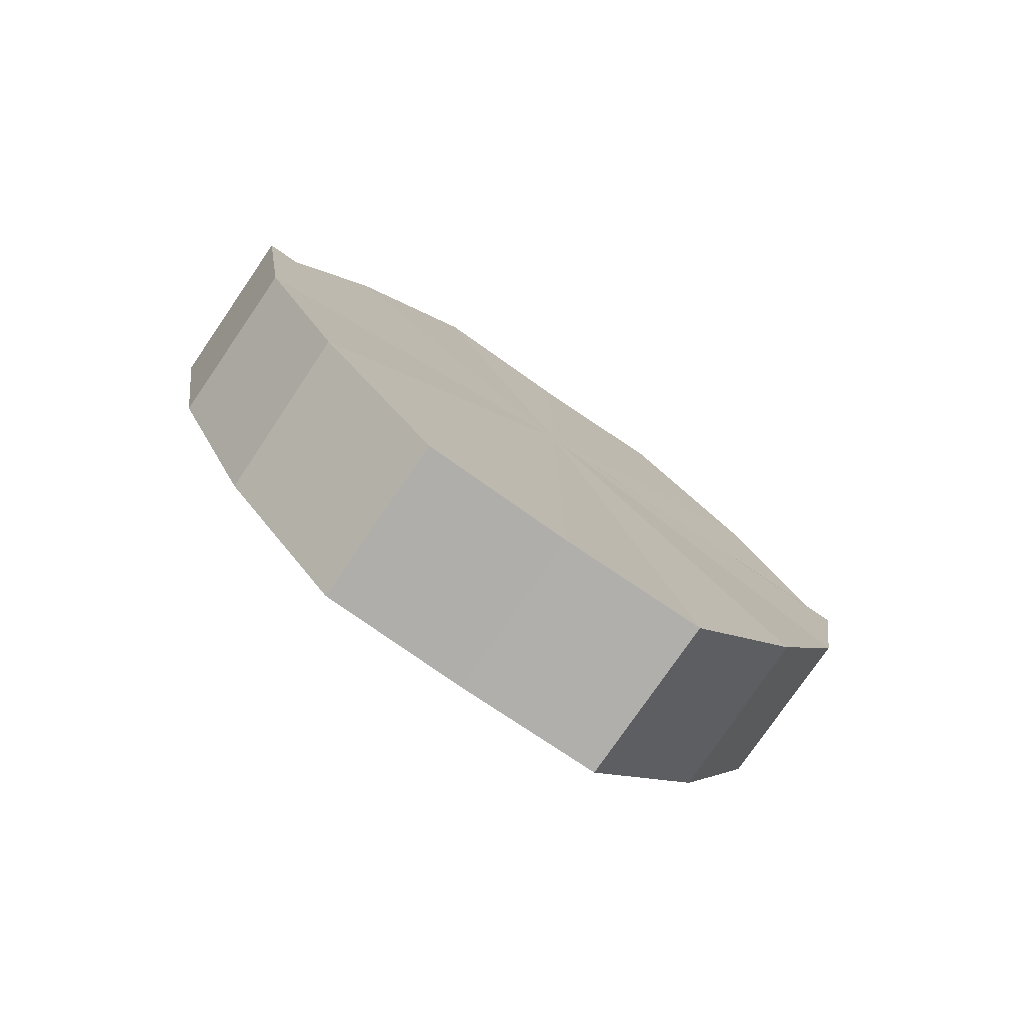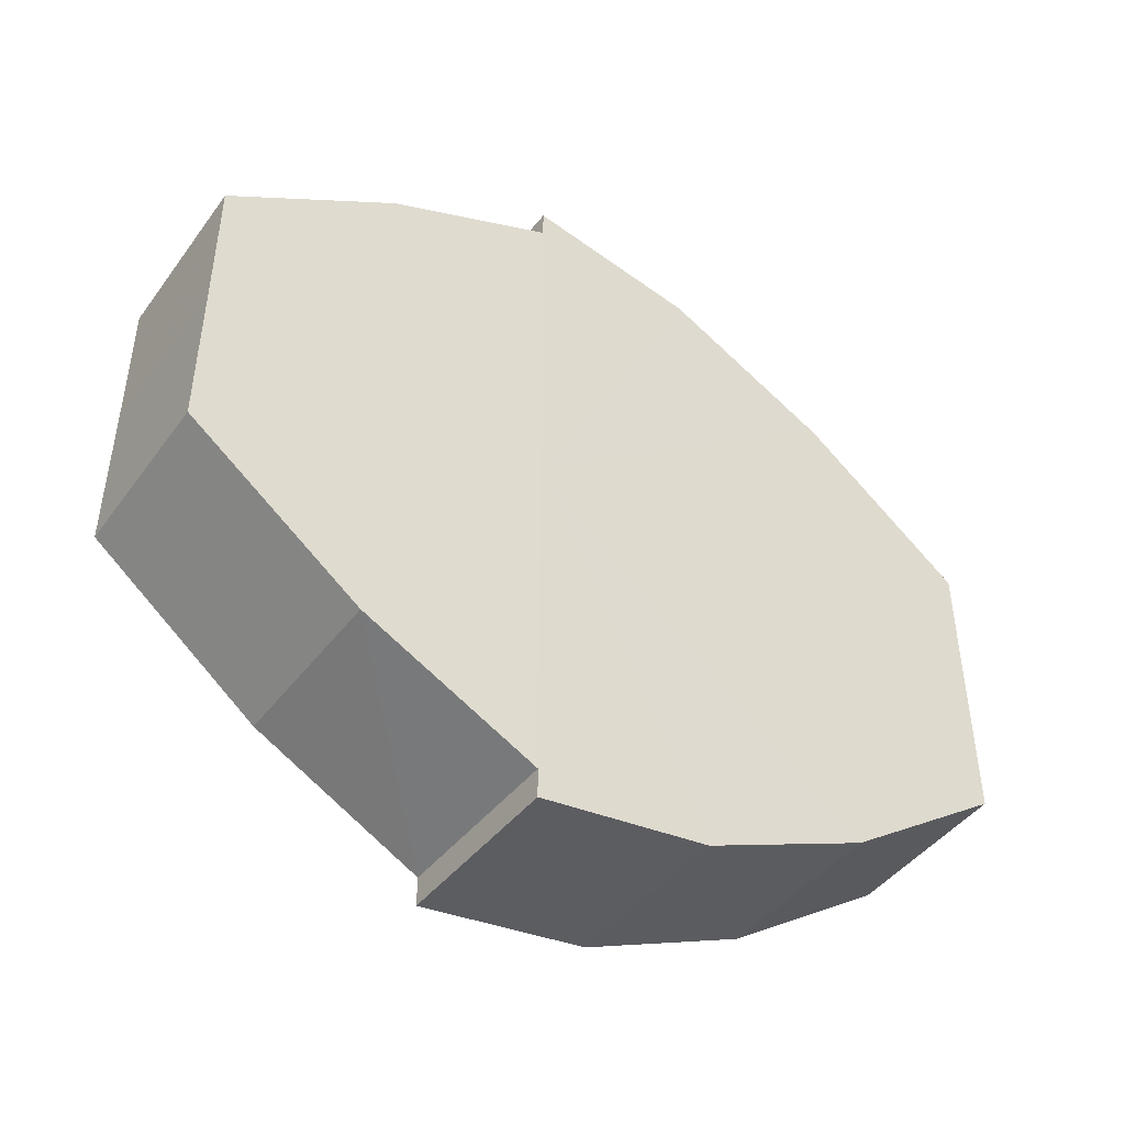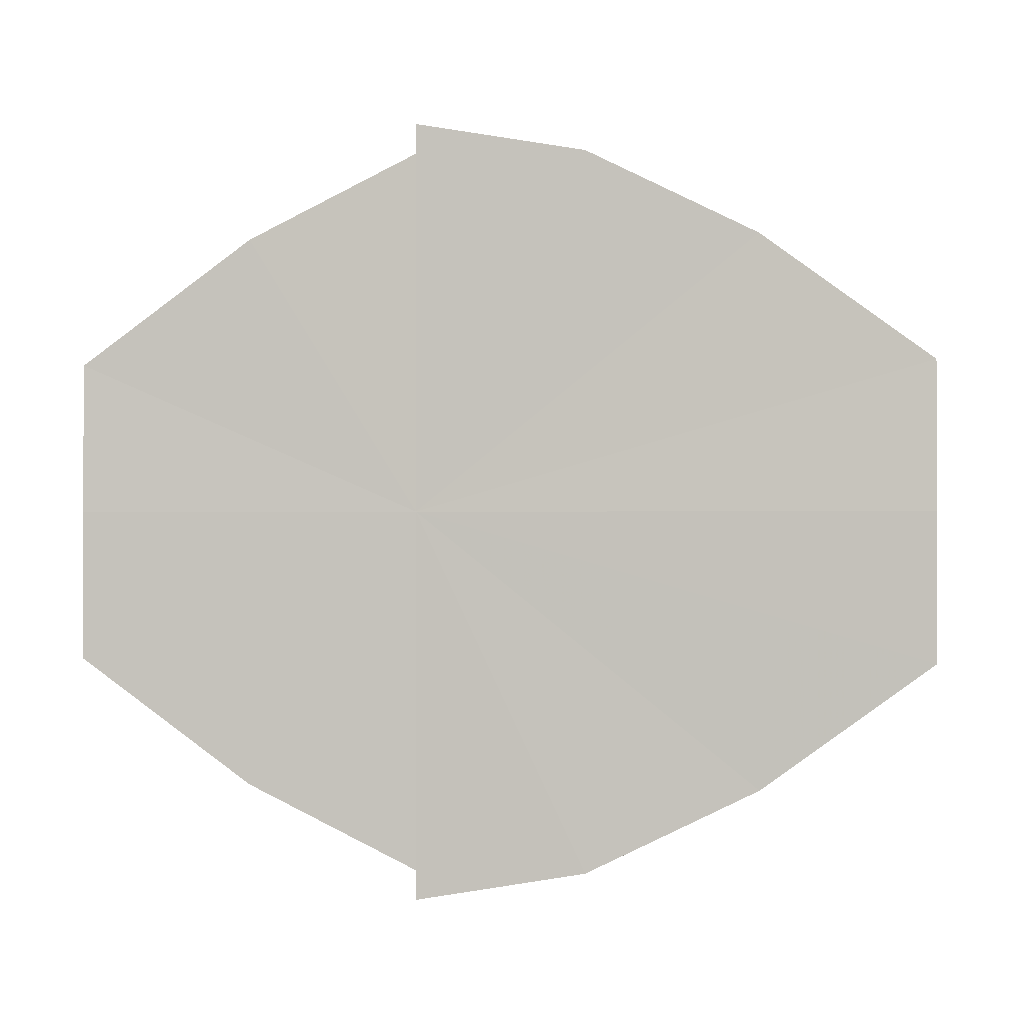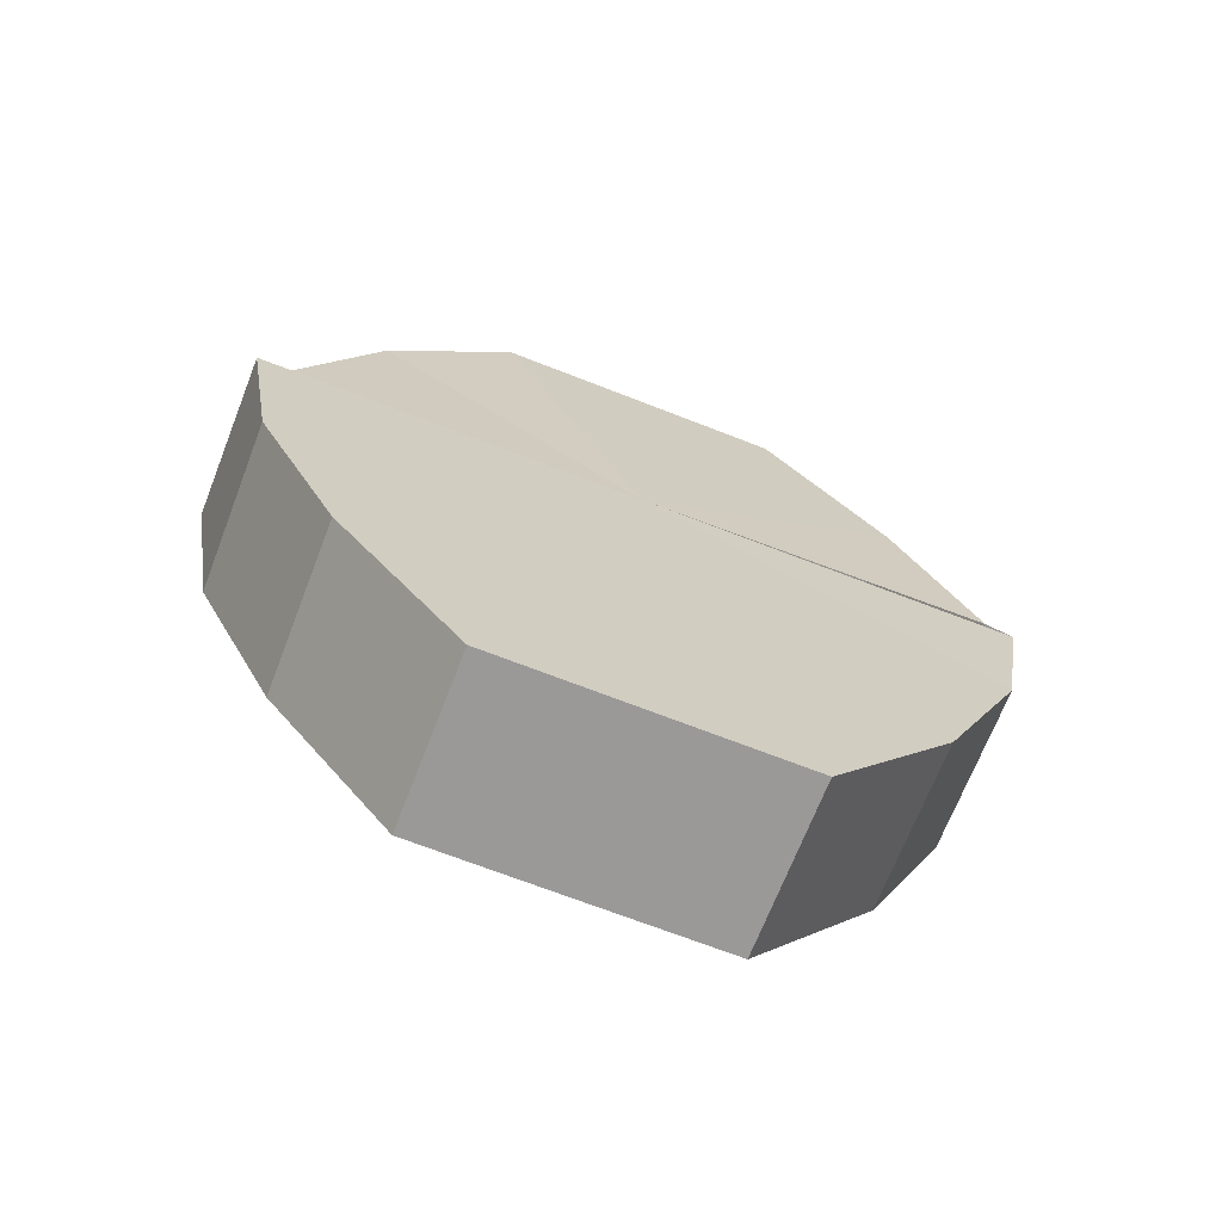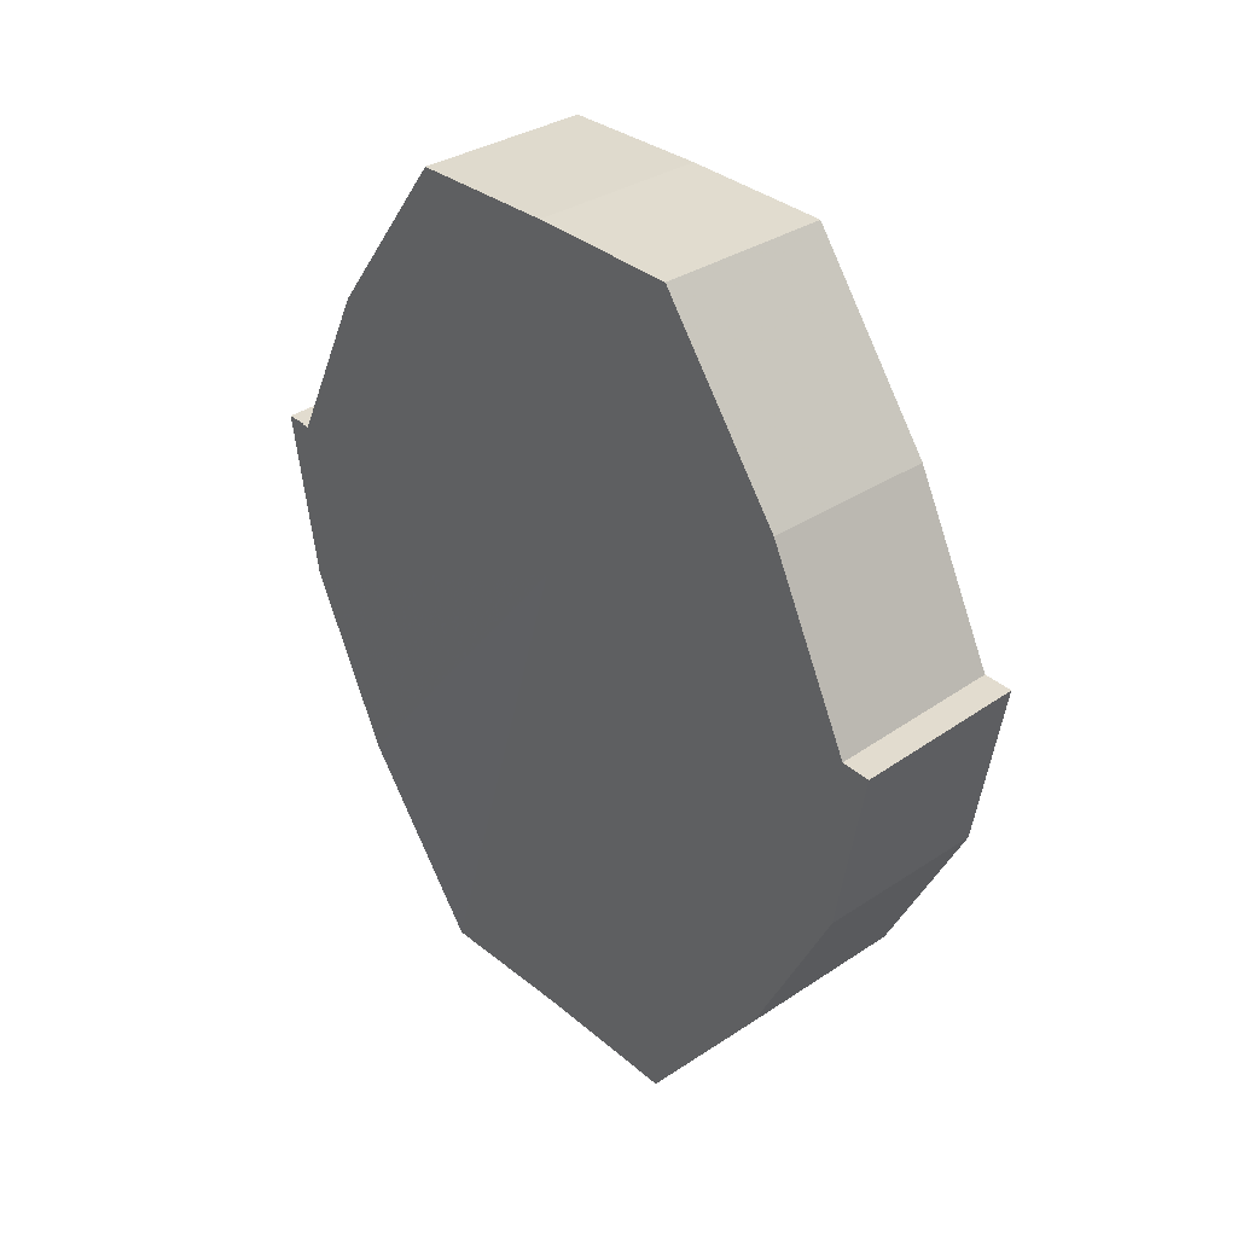
<metadata>
{"format":"obj","ext":"obj","renderer":"f3d","projection":"perspective","resolution":1024,"background":"white","views":[{"elev":-77.6,"azim":55.8,"up":"+Y"},{"elev":-45.9,"azim":-124.8,"up":"+Z"},{"elev":-0.3,"azim":-83.7,"up":"+Z"},{"elev":-68.9,"azim":69.0,"up":"+Y"},{"elev":34.1,"azim":-42.0,"up":"+Y"}]}
</metadata>
<code>
o 20947
v 2217 1873 9.017
v 2217 1873 9.025
v 2217 1873 9.017
v 2217 1873 9.033
v 2217 1873 9.025
v 2217 1873 9.008
v 2217 1873 9.008
v 2217 1873 9.038
v 2217 1873 9.033
v 2217 1873 9.039
v 2217 1873 9.038
v 2217 1873 9.001
v 2217 1873 9.001
v 2217 1873 8.996
v 2217 1873 8.996
v 2217 1873 8.994
v 2217 1873 8.994
v 2217 1873 8.996
v 2217 1873 8.996
v 2217 1873 9.001
v 2217 1873 9.001
v 2217 1873 9.008
v 2217 1873 9.008
v 2217 1873 9.017
v 2217 1873 9.017
v 2217 1873 9.025
v 2217 1873 9.025
v 2217 1873 9.033
v 2217 1873 9.033
v 2217 1873 9.038
v 2217 1873 9.038
v 2217 1873 9.039
v 2217 1873 9.039
v 2217 1873 9.017
v 2217 1873 9.038
v 2217 1873 9.033
v 2217 1873 9.025
v 2217 1873 9.017
v 2217 1873 9.008
v 2217 1873 9.001
v 2217 1873 8.996
v 2217 1873 8.994
v 2217 1873 8.996
v 2217 1873 8.994
v 2217 1873 8.996
v 2217 1873 8.994
v 2217 1873 9.001
v 2217 1873 8.996
v 2217 1873 9.008
v 2217 1873 9.001
v 2217 1873 9.017
v 2217 1873 9.008
v 2217 1873 9.025
v 2217 1873 9.017
v 2217 1873 9.033
v 2217 1873 9.025
v 2217 1873 9.038
v 2217 1873 9.033
v 2217 1873 9.017
v 2217 1873 8.996
v 2217 1873 9.001
v 2217 1873 9.008
v 2217 1873 9.017
v 2217 1873 9.025
v 2217 1873 9.033
v 2217 1873 9.038
v 2217 1873 9.039
v 2217 1873 9.001
v 2217 1873 8.996
v 2217 1873 9.008
v 2217 1873 9.017
v 2217 1873 9.025
v 2217 1873 9.033
v 2217 1873 9.038
v 2217 1873 9.039
v 2217 1873 9.038
v 2217 1873 9.039
v 2217 1873 9.039
v 2217 1873 9.038
v 2217 1873 9.038
v 2217 1873 9.033
v 2217 1873 9.025
v 2217 1873 9.033
v 2217 1873 9.017
v 2217 1873 9.025
v 2217 1873 9.008
v 2217 1873 9.017
v 2217 1873 9.001
v 2217 1873 9.008
v 2217 1873 8.996
v 2217 1873 9.001
v 2217 1873 9.033
v 2217 1873 9.038
v 2217 1873 9.025
v 2217 1873 9.017
v 2217 1873 9.008
v 2217 1873 9.001
v 2217 1873 8.996
f 1 2 3
f 2 4 5
f 6 1 7
f 4 8 9
f 8 10 11
f 12 6 13
f 14 12 15
f 16 14 17
f 17 18 19
f 19 20 21
f 21 22 23
f 23 24 25
f 25 26 27
f 27 28 29
f 29 30 31
f 31 32 33
f 34 32 35
f 34 35 36
f 34 36 37
f 34 37 38
f 34 38 39
f 34 39 40
f 34 40 41
f 34 41 42
f 43 42 44
f 45 46 43
f 47 45 48
f 49 50 47
f 51 52 49
f 53 54 51
f 55 56 53
f 57 58 55
f 59 44 60
f 59 60 61
f 59 61 62
f 59 62 63
f 59 63 64
f 59 64 65
f 59 65 66
f 59 66 67
f 59 68 69
f 59 70 68
f 59 71 70
f 59 72 71
f 59 73 72
f 59 74 73
f 75 76 77
f 78 76 79
f 80 81 79
f 81 82 83
f 82 84 85
f 84 86 87
f 86 88 89
f 88 90 91
f 34 92 93
f 34 94 92
f 34 95 94
f 34 96 95
f 34 97 96
f 34 98 97

</code>
